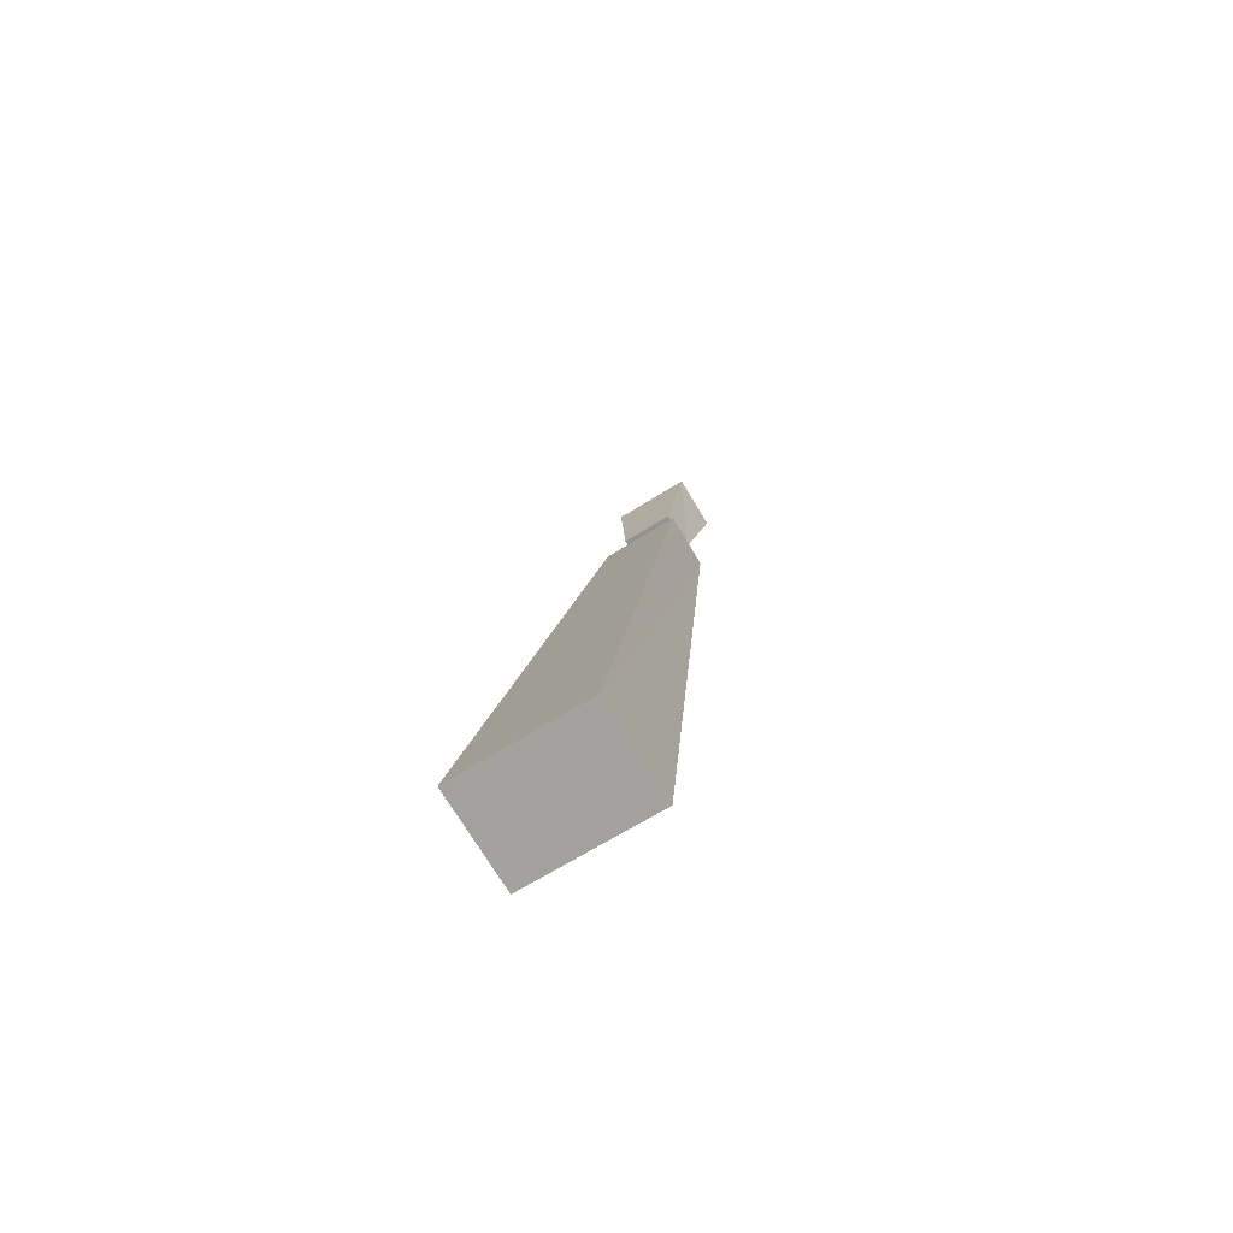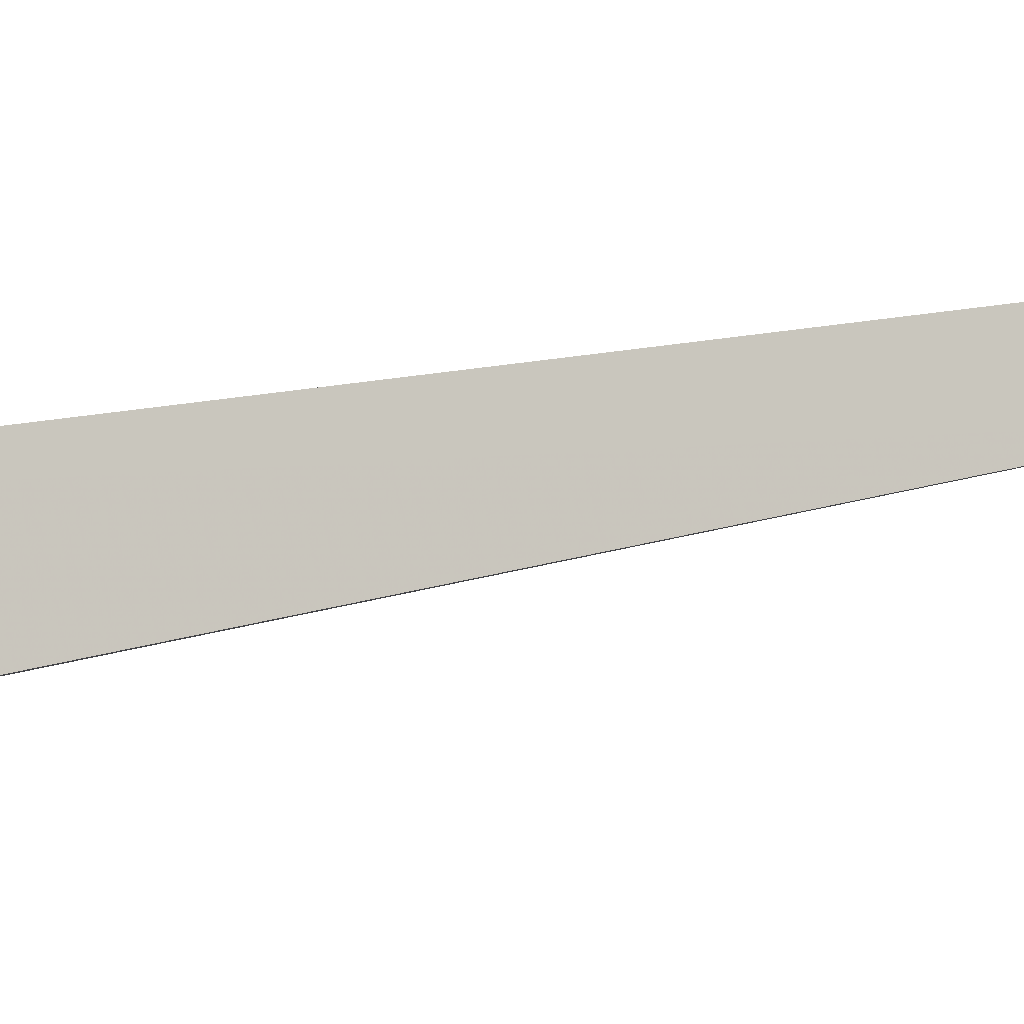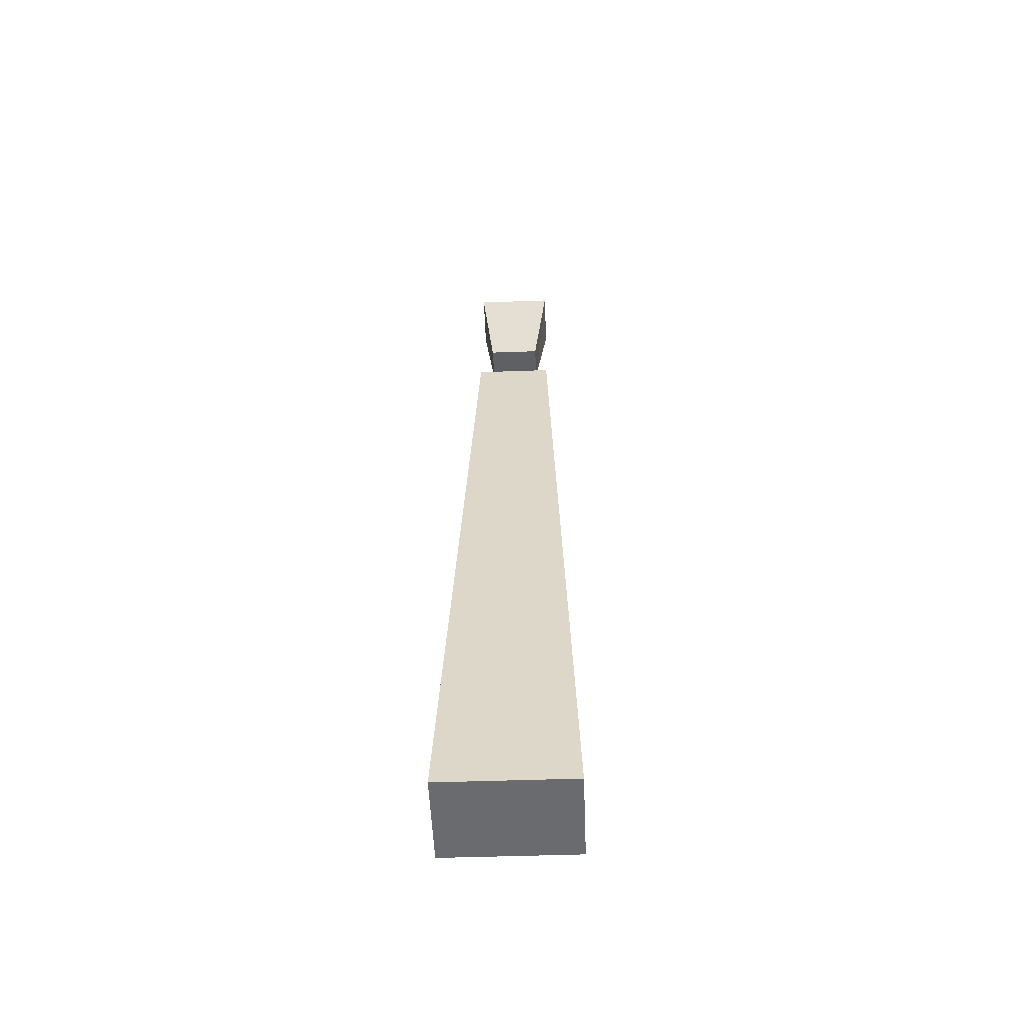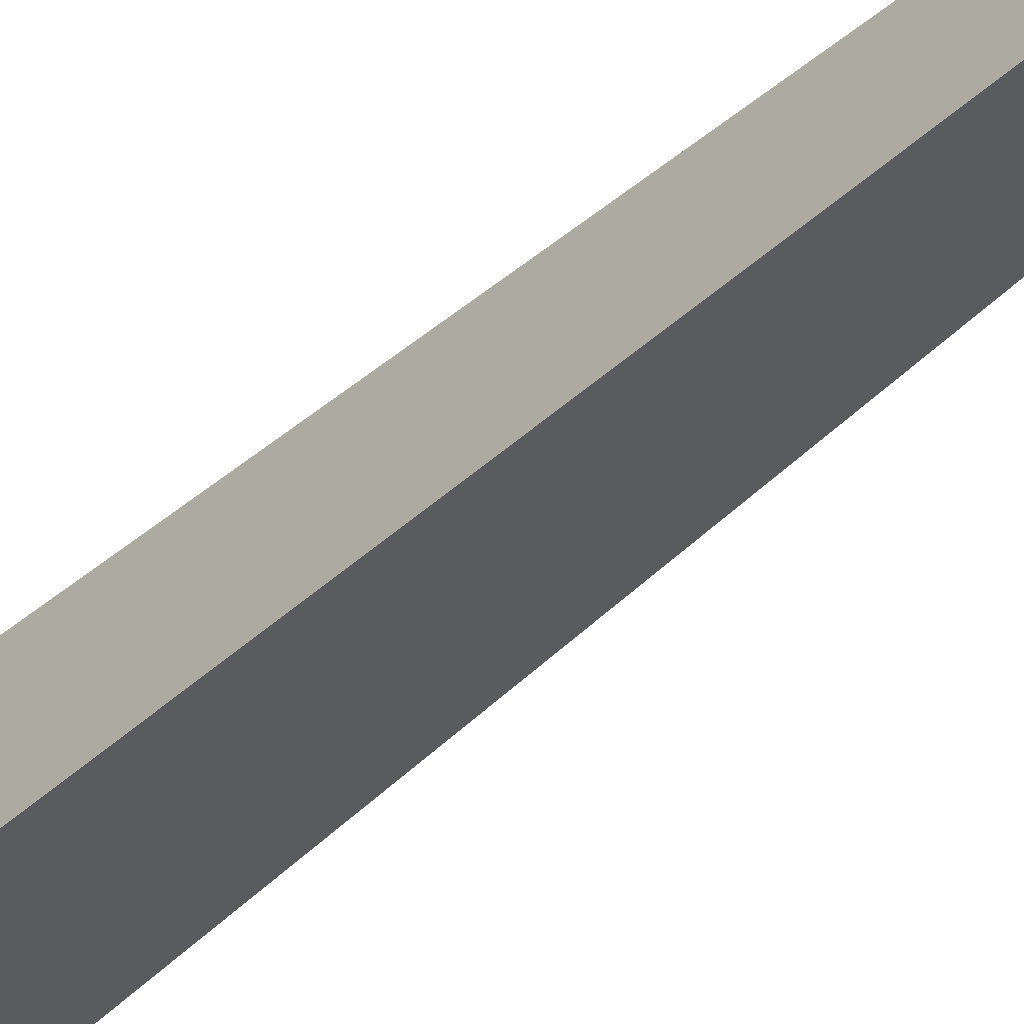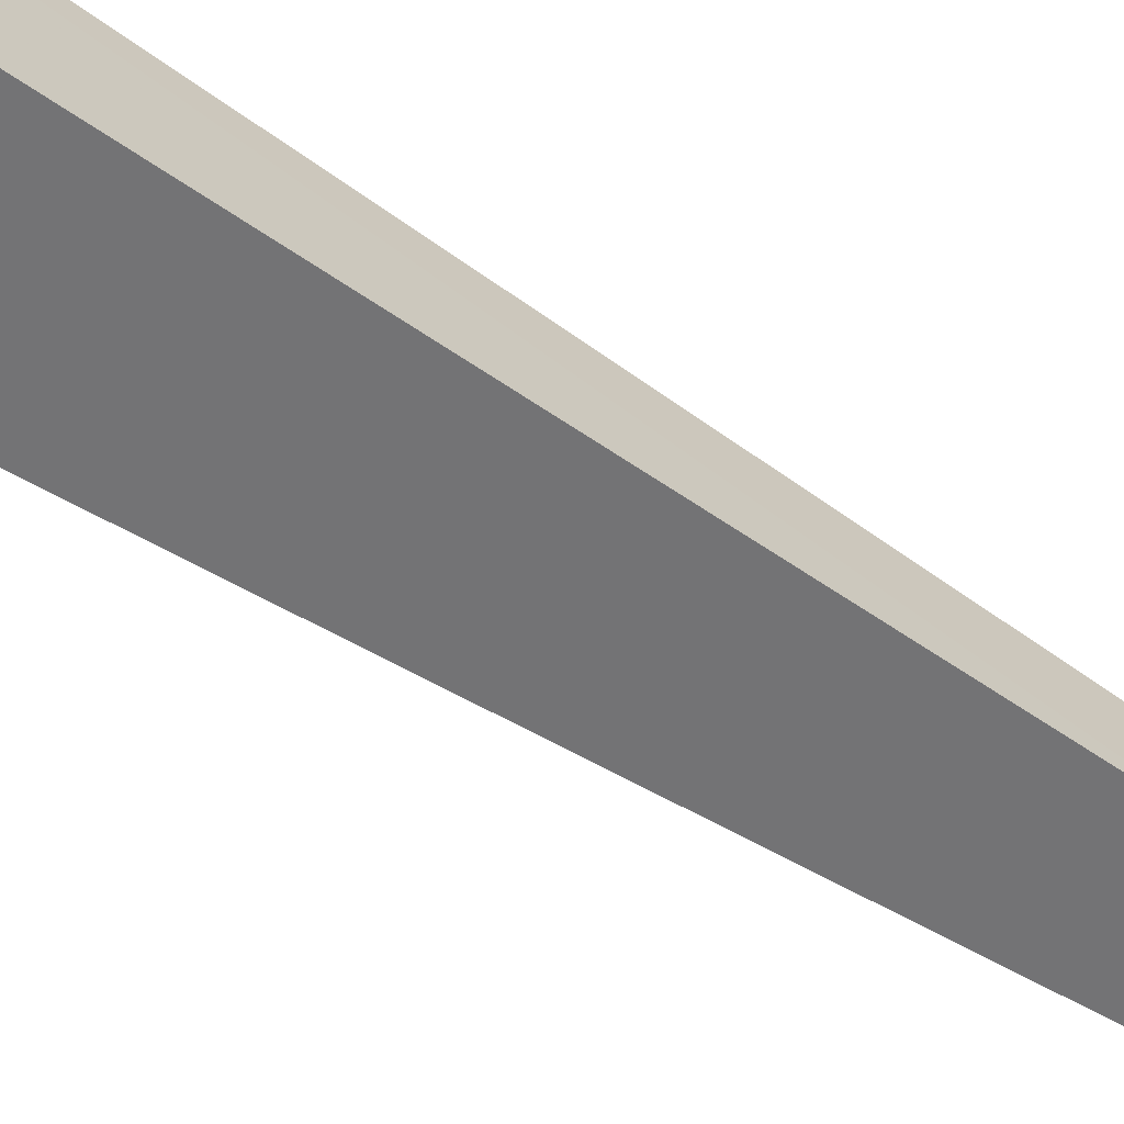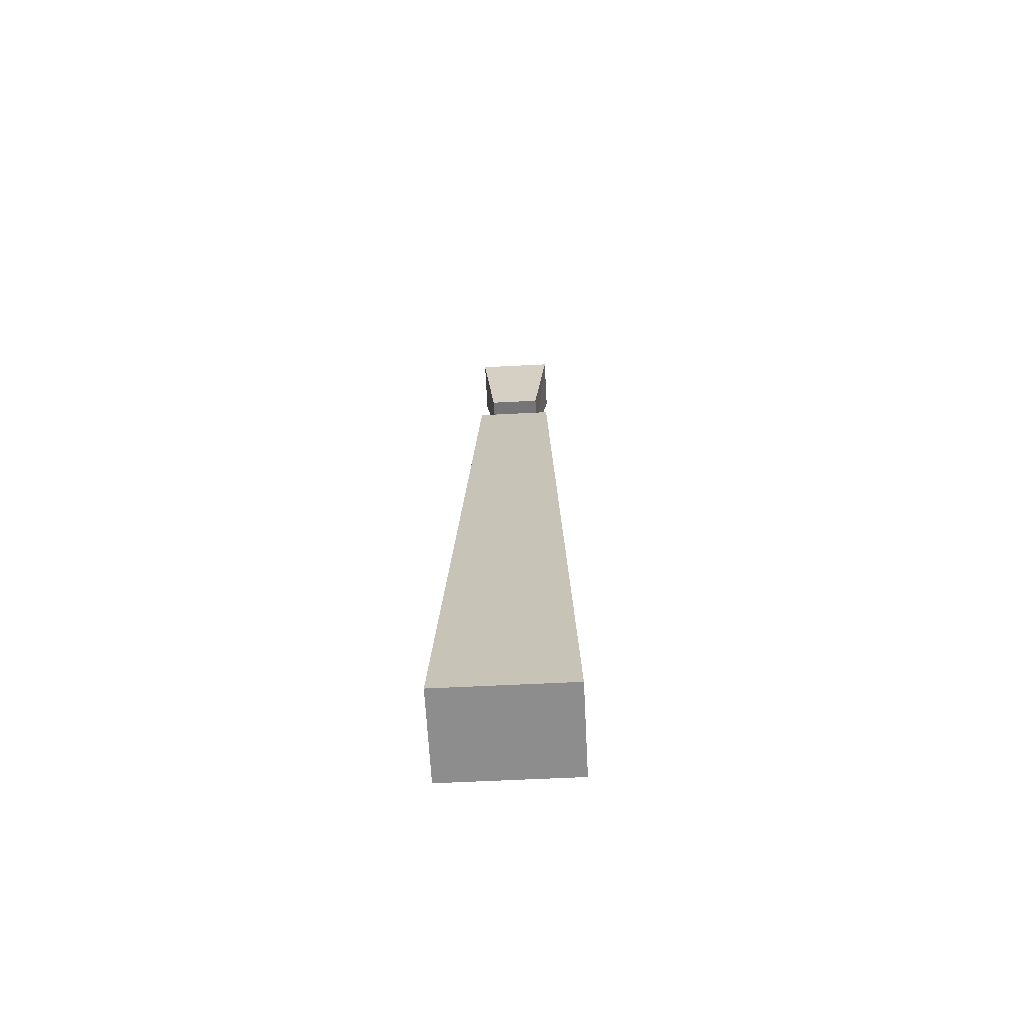
<metadata>
{"format":"obj","ext":"obj","renderer":"f3d","projection":"perspective","resolution":1024,"background":"white","views":[{"elev":-66.2,"azim":32.3,"up":"+Z"},{"elev":-6.8,"azim":-116.6,"up":"+Y"},{"elev":-45.3,"azim":2.4,"up":"+Z"},{"elev":-26.5,"azim":-42.9,"up":"+Y"},{"elev":-63.6,"azim":-127.7,"up":"+Y"},{"elev":-56.6,"azim":3.1,"up":"+Z"}]}
</metadata>
<code>
o item/pickaxe_handle/worn
v -32 -96 12
v -32 -92 11
v -31 -97 3
v -26 -96 12
v -26 -92 11
v -31 -94 3
v -27 -94 3
v -27 -97 3
v -34 -104 -58
v -24 -104 -58
v -24 -111 -57
v -34 -111 -57
v -32 -98 -1
v -32 -94 -2
v -26 -94 -2
v -26 -98 -1
f 1 2 3
f 1 3 4
f 1 4 5
f 1 5 2
f 2 5 6
f 2 6 3
f 3 6 7
f 3 7 8
f 3 8 4
f 4 8 7
f 4 7 5
f 5 7 6
f 9 10 11
f 9 11 12
f 9 12 13
f 9 13 14
f 9 14 10
f 10 14 15
f 10 15 11
f 11 15 16
f 11 16 12
f 12 16 13
f 13 16 14
f 14 16 15

</code>
